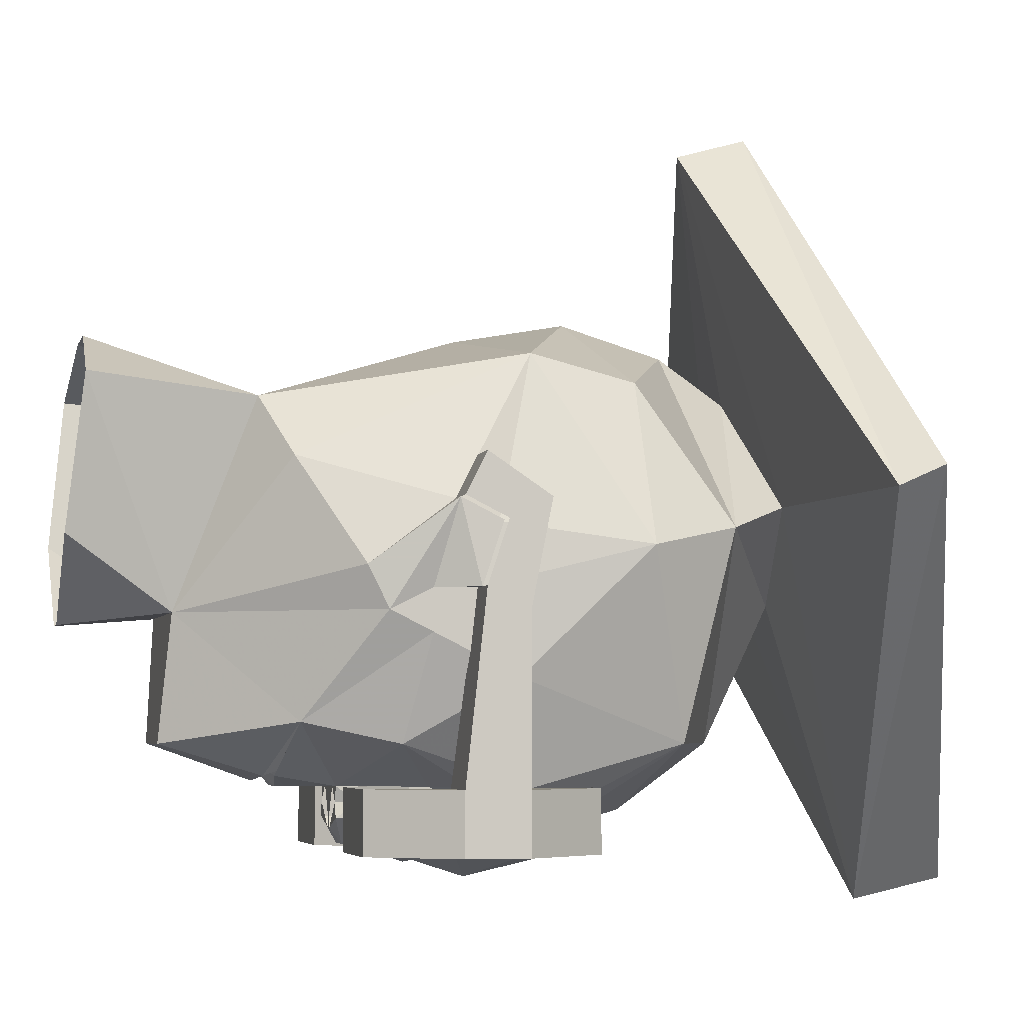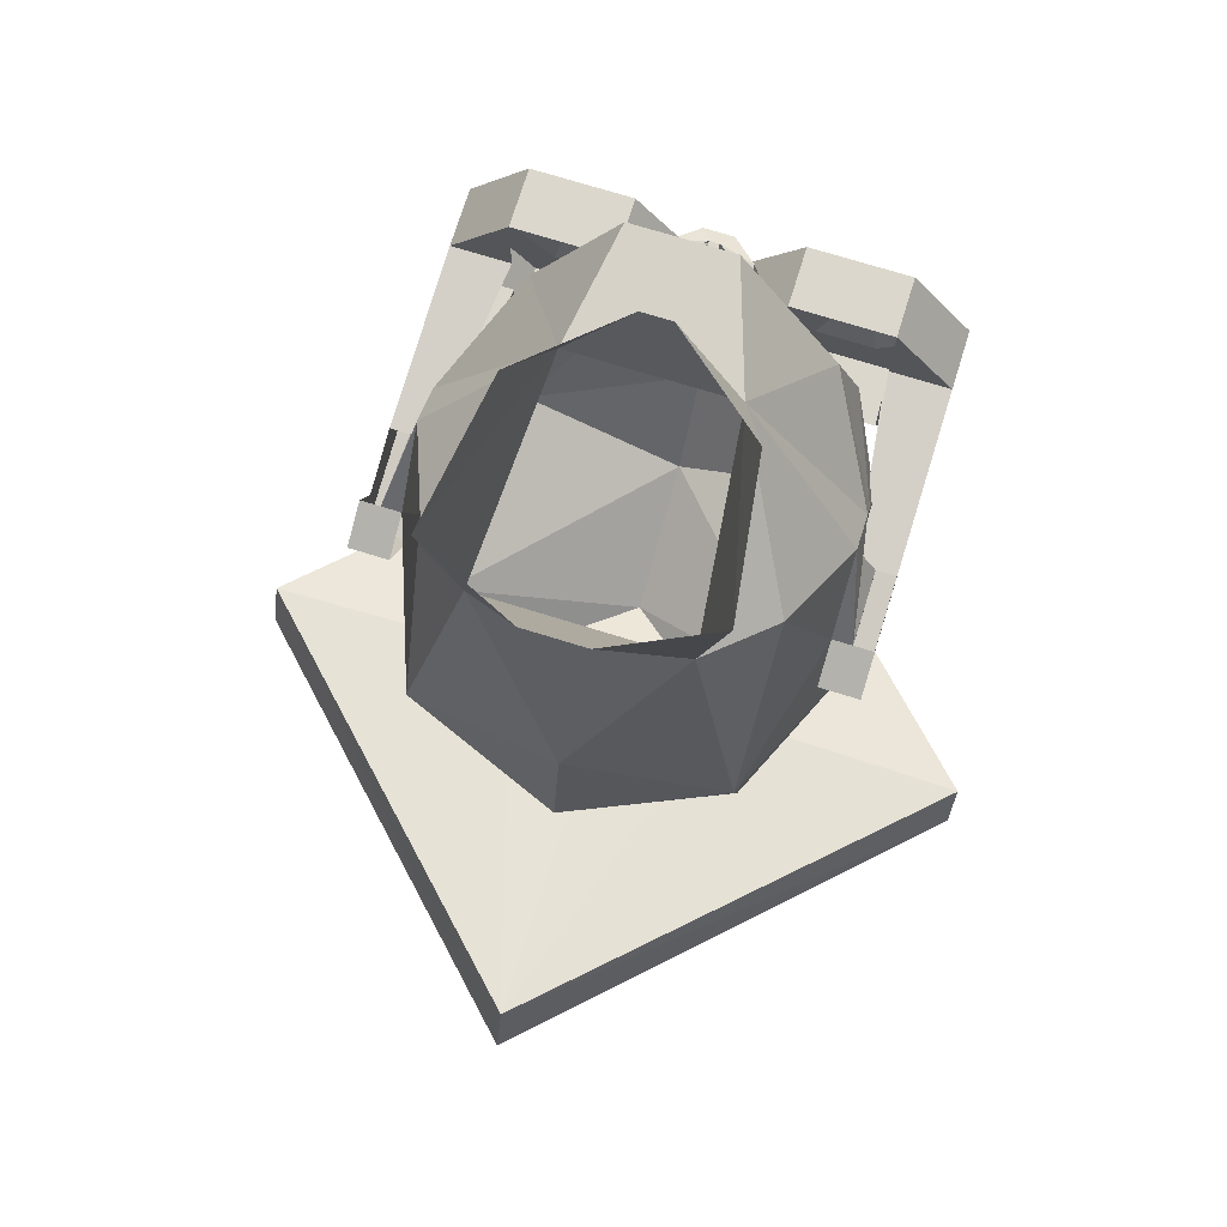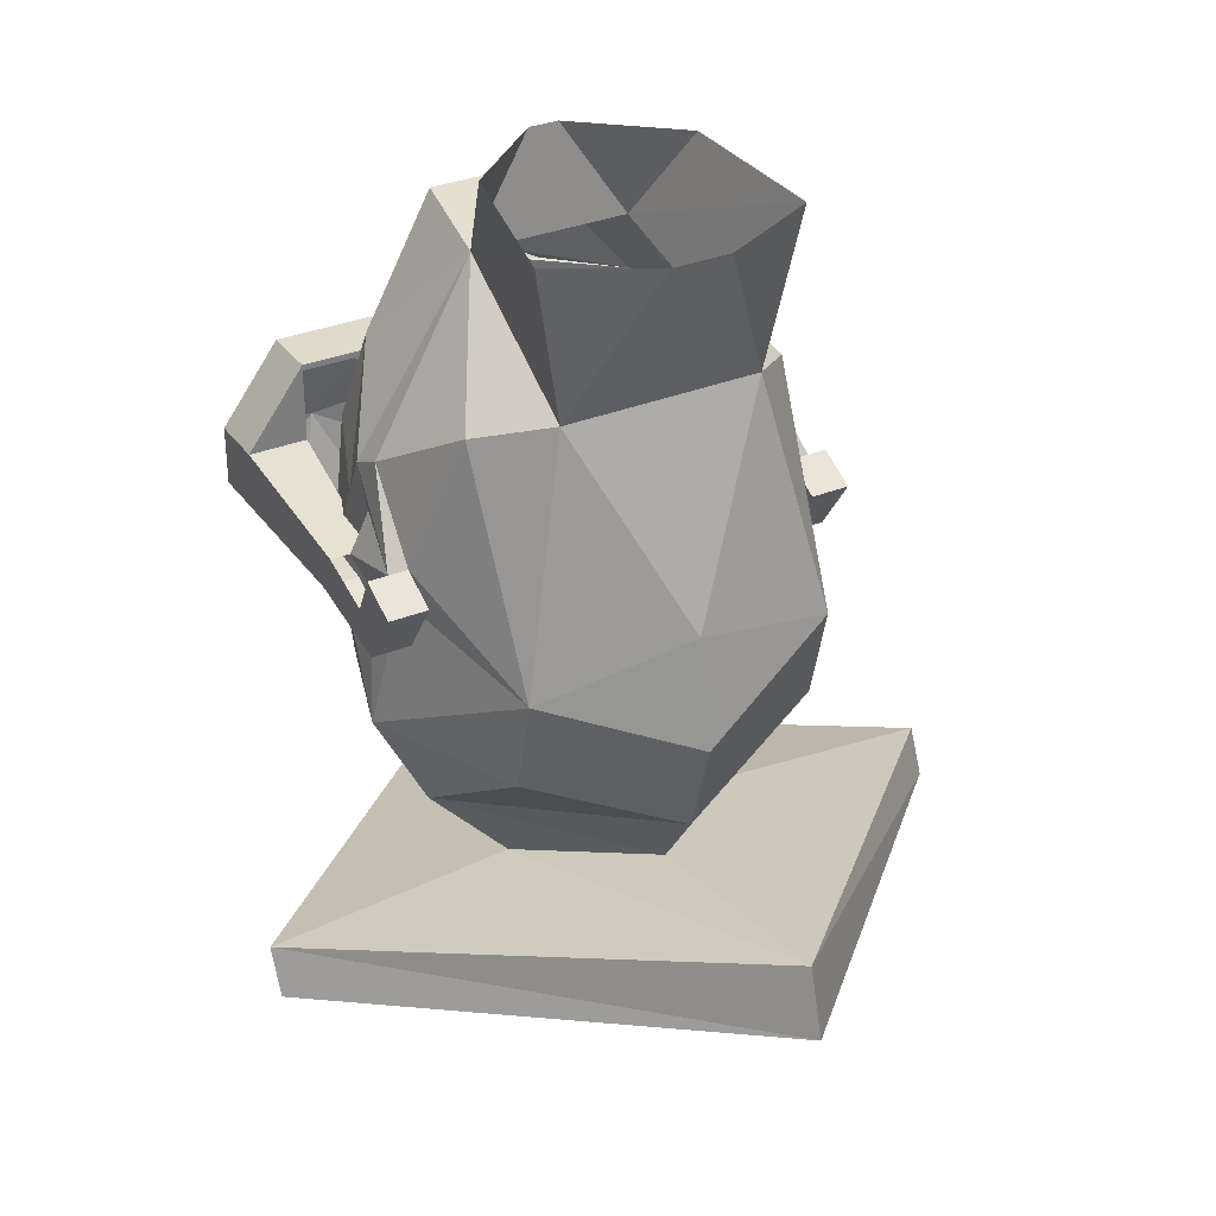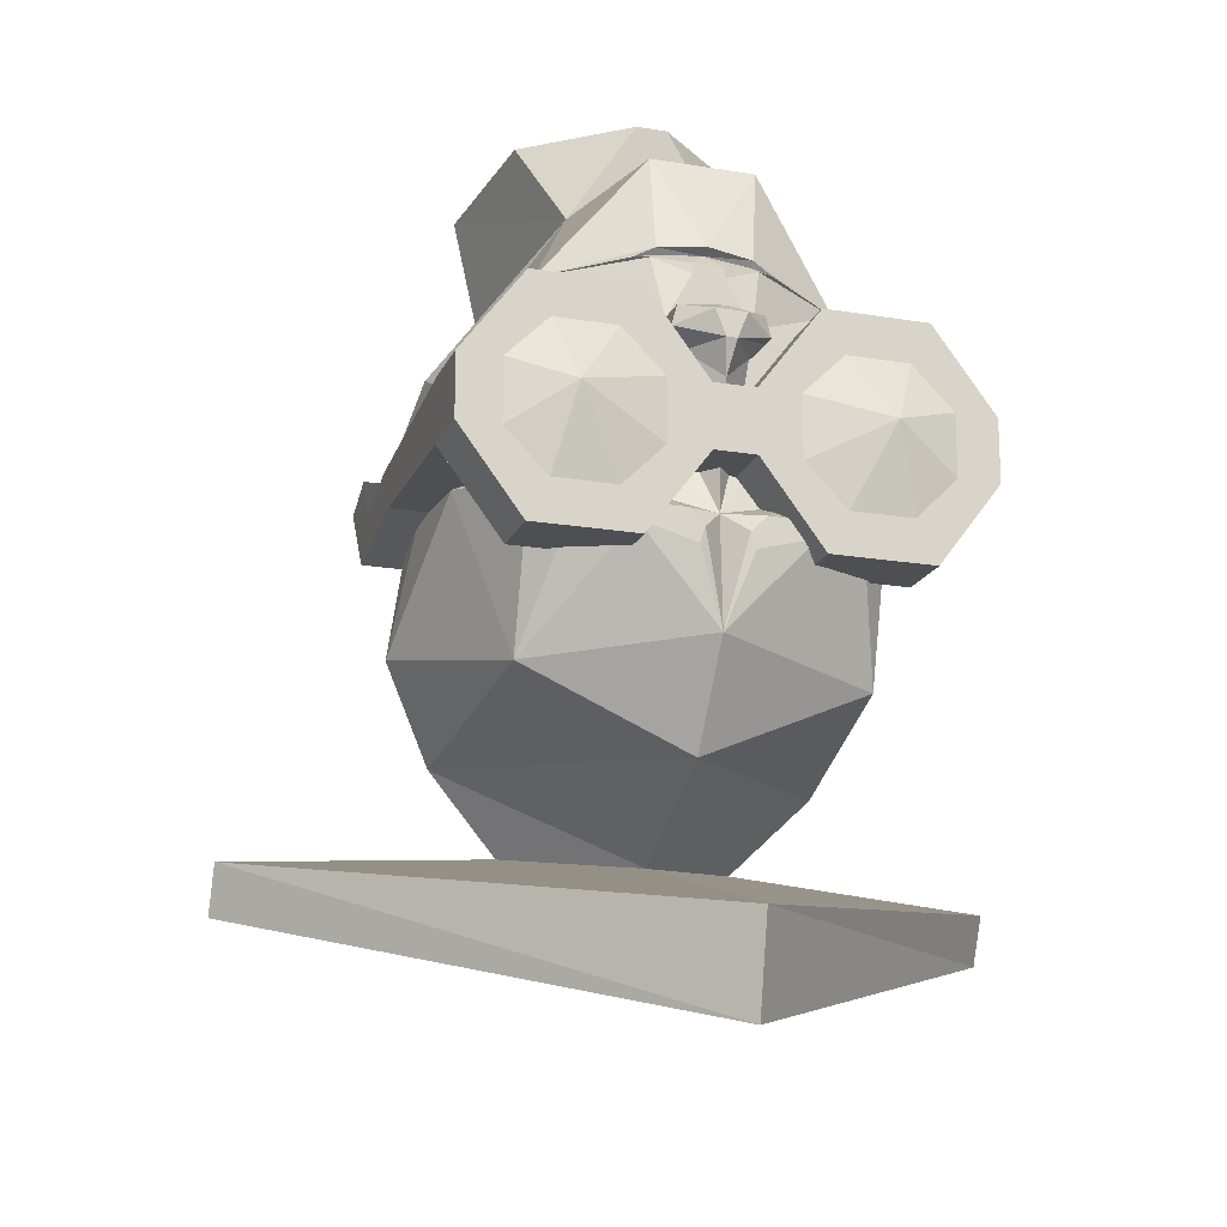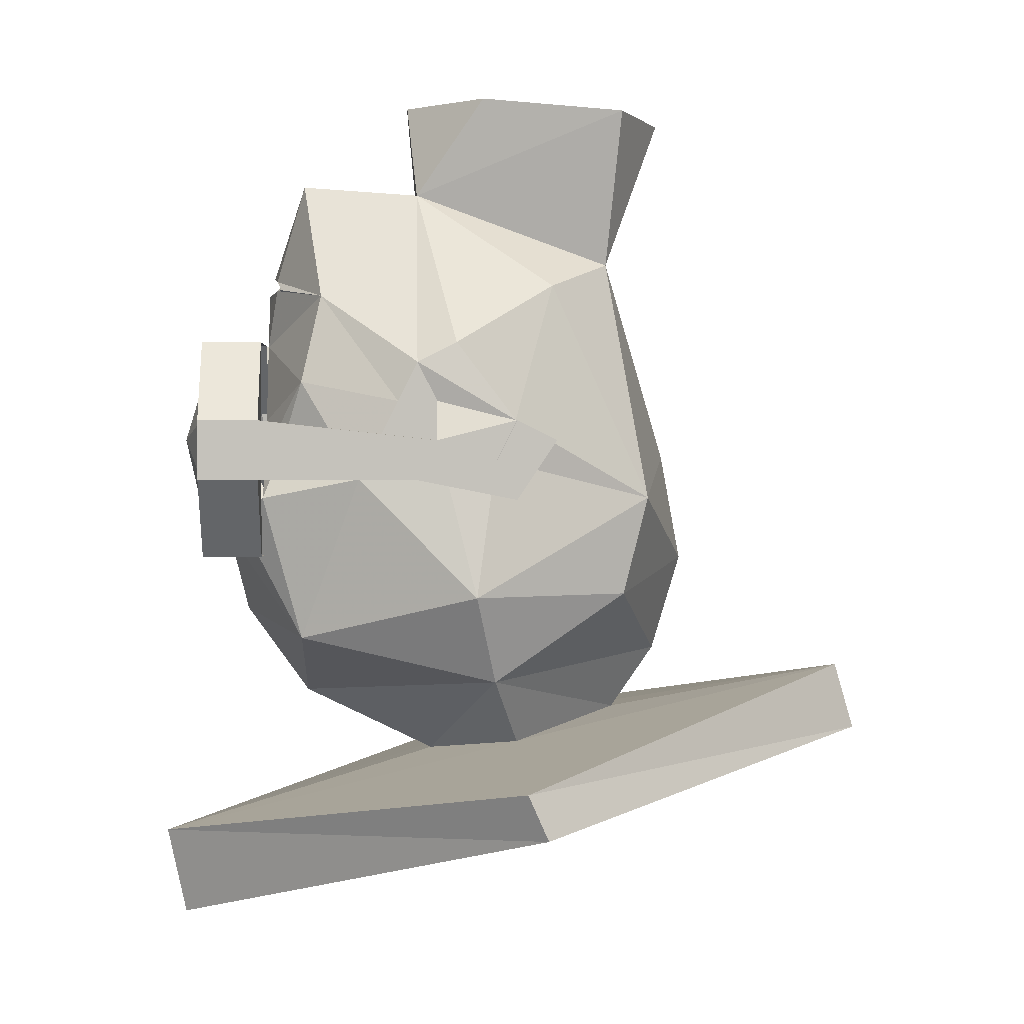
<metadata>
{"format":"obj","ext":"obj","renderer":"f3d","projection":"perspective","resolution":1024,"background":"white","views":[{"elev":-4.6,"azim":-103.6,"up":"+Z"},{"elev":73.0,"azim":17.2,"up":"+Y"},{"elev":32.5,"azim":-29.5,"up":"+Y"},{"elev":-17.9,"azim":161.9,"up":"+Y"},{"elev":1.9,"azim":-92.5,"up":"+Y"}]}
</metadata>
<code>
v 0.25 -0.4609 -0.2812
v 0 -0.5703 -0.2812
v 0 -0.4297 -0.3828
v 0.125 -0.2969 -0.4062
v 0.2031 -0.2891 -0.375
v 0.25 -0.2344 -0.3438
v 0.3125 -0.2031 -0.1875
v 0.3516 -0.3906 0
v 0.2812 -0.5312 0.03125
v 0 -0.6719 -0.07031
v -0.2812 -0.5312 0.03125
v -0.25 -0.4609 -0.2812
v -0.125 -0.2969 -0.4062
v -0.03906 -0.3203 -0.4062
v -0.03125 -0.2969 -0.4062
v 0 -0.2656 -0.375
v 0.03125 -0.2969 -0.4062
v 0.03906 -0.3203 -0.4062
v 0.125 -0.2734 -0.4062
v 0.2031 -0.2734 -0.375
v 0.1016 -0.2344 -0.3438
v 0.1641 -0.1797 -0.3438
v 0.2031 -0.1719 -0.3203
v 0.25 -0.04688 -0.2812
v 0.3125 -0.07812 -0.125
v 0.3125 -0.1406 -0.0625
v 0.3125 -0.1719 0.03125
v 0.2422 -0.2344 0.2812
v 0.2422 -0.3906 0.2422
v 0 -0.5 0.3125
v 0 -0.6016 0.2422
v 0.1719 -0.6406 0.07031
v 0 -0.8125 -0.5234
v -0.1719 -0.6406 0.07031
v -0.2422 -0.3906 0.2422
v -0.3516 -0.3906 0
v -0.3125 -0.2031 -0.1875
v -0.25 -0.2344 -0.3438
v -0.2031 -0.2891 -0.375
v -0.125 -0.2734 -0.4062
v -0.05469 -0.2734 -0.4062
v 0 -0.3438 0.3594
v 0 -0.1719 0.3281
v -0.2422 -0.2344 0.2812
v -0.3125 -0.1719 0.03125
v -0.3125 -0.1406 -0.0625
v -0.3125 -0.07812 -0.125
v -0.25 -0.04688 -0.2812
v -0.2109 -0.1719 -0.3203
v -0.1641 -0.1797 -0.3438
v -0.1016 -0.2344 -0.3438
v -0.2031 -0.2734 -0.375
v -0.5625 -0.6719 0.07031
v 0 -0.5312 0.6328
v 0.5625 -0.6719 0.07031
v 0 -0.9531 -0.4922
v -0.5625 -0.7422 0.1016
v 0 -0.6406 0.6641
v 0.5625 -0.7422 0.1016
v -0.07812 0.1094 -0.3281
v -0.07031 0.1172 -0.3203
v 0 0.125 -0.3203
v -0.02344 0.1016 -0.3438
v -0.02344 0.08594 -0.3438
v -0.0625 0.01562 -0.3438
v -0.2188 0.09375 -0.25
v -0.1016 0.1094 -0.3203
v -0.07031 0.125 -0.3281
v 0 0.1328 -0.3359
v 0.07031 0.125 -0.3281
v 0.07031 0.1172 -0.3203
v 0.07812 0.1094 -0.3281
v 0.02344 0.1016 -0.3438
v 0.02344 0.08594 -0.3438
v 0.03125 0.01562 -0.3438
v -0.03125 0.01562 -0.3438
v -0.05469 0.01562 -0.3672
v -0.07031 -0.01562 -0.3672
v -0.07031 -0.01562 -0.3438
v -0.125 -0.1094 -0.3438
v -0.3125 -0.01562 -0.09375
v -0.125 0.2656 -0.09375
v -0.09375 0.2812 -0.2812
v 0.1016 0.1094 -0.3203
v 0.2188 0.09375 -0.25
v 0.0625 0.01562 -0.3438
v 0.3125 -0.01562 -0.09375
v 0.3125 -0.07812 -0.0625
v 0.3438 -0.1406 -0.0625
v 0.3438 -0.1719 0.03125
v 0.3125 -0.1094 0.0625
v 0.25 0.1094 0.125
v 0.1562 0.1484 0.2188
v -0.1562 0.1484 0.2188
v -0.25 0.1094 0.125
v -0.3125 -0.1094 0.0625
v -0.3438 -0.1719 0.03125
v -0.3438 -0.1406 -0.0625
v -0.3125 -0.07812 -0.0625
v -0.3438 -0.1094 0.0625
v -0.3125 0.01562 -0.03125
v -0.2031 0.3984 0.2422
v -0.1641 0.4219 0.01562
v -0.02344 0.4219 -0.1094
v 0.125 0.2656 -0.09375
v 0.0625 0.2812 -0.2812
v 0.2031 0.3984 0.2422
v 0.04688 0.3906 0.3125
v -0.04688 0.3906 0.3125
v 0.3125 0.01562 -0.03125
v 0.3438 -0.1094 0.0625
v 0.05469 -0.2734 -0.4062
v 0.05469 -0.1875 -0.3438
v 0.1094 -0.2031 -0.3594
v 0.1719 -0.1641 -0.3438
v 0.125 -0.1094 -0.3438
v -0.05469 -0.1875 -0.3438
v -0.03125 -0.1719 -0.3438
v 0 -0.1562 -0.3828
v 0.03125 -0.1719 -0.3438
v 0.04688 -0.1719 -0.3438
v 0.1172 -0.1484 -0.3594
v 0.04688 -0.03906 -0.3438
v 0.07031 -0.01562 -0.3438
v 0.0625 0.01562 -0.3672
v -0.1719 -0.1641 -0.3438
v -0.1172 -0.1484 -0.3594
v -0.1094 -0.2031 -0.3594
v -0.04688 -0.1719 -0.3438
v -0.04688 -0.03906 -0.3438
v -0.04688 -0.03906 -0.3672
v 0 -0.08594 -0.4062
v 0.04688 -0.03906 -0.3672
v 0.07031 -0.01562 -0.3672
v 0.0625 0.01562 -0.3906
v 0.007812 0.01562 -0.4062
v 0.02344 0 -0.4297
v -0.007812 0.01562 -0.4062
v -0.007812 0.01562 -0.3828
v 0.007812 0.01562 -0.3828
v -0.09375 -0.1719 -0.375
v 0.1719 0.4219 0.01562
v 0.02344 0.4219 -0.1094
v 0.09375 -0.1719 -0.375
v -0.0625 0.01562 -0.3906
v -0.07031 -0.01562 -0.3906
v -0.007812 -0.03906 -0.4297
v -0.02344 0 -0.4297
v 0.007812 -0.03906 -0.4297
v 0.07031 -0.01562 -0.3906
v -0.1016 -0.1875 -0.3594
v -0.1172 -0.1875 -0.3594
v -0.125 -0.1797 -0.3594
v -0.125 -0.1641 -0.3594
v -0.1172 -0.1562 -0.3594
v -0.1016 -0.1562 -0.3594
v -0.09375 -0.1641 -0.3594
v -0.09375 -0.1797 -0.3594
v -0.1016 -0.1953 -0.3594
v -0.1172 -0.1953 -0.3594
v -0.1328 -0.1797 -0.3594
v -0.1328 -0.1641 -0.3594
v -0.1016 -0.1484 -0.3594
v -0.08594 -0.1641 -0.3594
v -0.08594 -0.1797 -0.3594
v 0.08594 -0.1797 -0.3594
v 0.08594 -0.1641 -0.3594
v 0.1016 -0.1484 -0.3594
v 0.1328 -0.1641 -0.3594
v 0.1328 -0.1797 -0.3594
v 0.1172 -0.1953 -0.3594
v 0.1016 -0.1953 -0.3594
v 0.09375 -0.1797 -0.3594
v 0.09375 -0.1641 -0.3594
v 0.1016 -0.1562 -0.3594
v 0.1172 -0.1562 -0.3594
v 0.125 -0.1641 -0.3594
v 0.125 -0.1797 -0.3594
v 0.1172 -0.1875 -0.3594
v 0.1016 -0.1875 -0.3594
v -0.2188 -0.1406 -0.4688
v -0.09375 -0.2031 -0.4375
v -0.1562 -0.2656 -0.4375
v -0.25 -0.2656 -0.4375
v -0.3125 -0.2031 -0.4375
v -0.3125 -0.1094 -0.4375
v -0.25 -0.04688 -0.4375
v -0.1562 -0.04688 -0.4375
v -0.09375 -0.1094 -0.4375
v -0.03125 -0.1094 -0.4375
v -0.03125 -0.2031 -0.4375
v -0.125 -0.3281 -0.4375
v -0.2812 -0.3281 -0.4375
v -0.375 -0.2031 -0.4375
v -0.375 -0.1094 -0.4375
v -0.2812 0.01562 -0.4375
v -0.125 0.01562 -0.4375
v 0.1562 -0.2656 -0.4375
v 0.09375 -0.2031 -0.4375
v 0.2188 -0.1406 -0.4688
v 0.25 -0.2656 -0.4375
v 0.2812 -0.3281 -0.4375
v 0.125 -0.3281 -0.4375
v 0.03125 -0.2031 -0.4375
v 0.09375 -0.1094 -0.4375
v 0.1562 -0.04688 -0.4375
v 0.25 -0.04688 -0.4375
v 0.3125 -0.1094 -0.4375
v 0.3125 -0.2031 -0.4375
v 0.375 -0.2031 -0.4375
v 0.2812 -0.3281 -0.3438
v 0.125 -0.3281 -0.3438
v 0.03125 -0.2031 -0.3438
v 0.03125 -0.1094 -0.4375
v 0.125 0.01562 -0.4375
v 0.2812 0.01562 -0.4375
v 0.375 -0.1094 -0.4375
v 0.375 -0.2031 -0.3438
v 0.2812 -0.2031 -0.3438
v 0.375 -0.2031 -0.09375
v 0.3125 -0.2031 -0.09375
v 0.375 -0.2344 0.0625
v 0.3125 -0.2344 0.0625
v 0.375 -0.1406 0.125
v 0.3125 -0.1406 0.125
v 0.375 -0.1094 0.0625
v 0.2812 0.01562 -0.3438
v 0.2812 -0.1094 -0.3438
v 0.375 -0.1094 -0.3438
v 0.125 0.01562 -0.3438
v 0.03125 -0.1094 -0.3438
v -0.03125 -0.1094 -0.3438
v -0.125 0.01562 -0.3438
v -0.2812 0.01562 -0.3438
v -0.375 -0.1094 -0.3438
v -0.2812 -0.1094 -0.3438
v -0.375 -0.1406 -0.0625
v -0.2812 -0.3281 -0.3438
v -0.2812 -0.2031 -0.3438
v -0.375 -0.2031 -0.3438
v -0.125 -0.3281 -0.3438
v -0.03125 -0.2031 -0.3438
v 0.375 -0.1406 -0.0625
v 0.375 -0.1719 0.03125
v -0.3125 -0.2031 -0.09375
v -0.375 -0.2031 -0.09375
v -0.375 -0.1719 0.03125
v -0.375 -0.2344 0.0625
v -0.375 -0.1094 0.0625
v -0.375 -0.1406 0.125
v -0.3125 -0.1406 0.125
v -0.3125 -0.2344 0.0625
f 1 2 3
f 1 8 9
f 1 9 2
f 2 9 10
f 2 10 11
f 2 11 12
f 2 12 3
f 8 28 29
f 8 29 9
f 9 29 30
f 9 30 31
f 9 31 32
f 9 32 10
f 10 32 33
f 10 33 34
f 10 34 11
f 11 34 31
f 11 31 30
f 11 30 35
f 11 35 36
f 11 36 12
f 42 30 29
f 42 29 28
f 42 28 43
f 42 43 44
f 42 44 35
f 42 35 30
f 35 44 36
f 34 33 53
f 34 53 54
f 34 54 31
f 31 54 32
f 32 54 55
f 32 55 33
f 33 55 56
f 33 56 57
f 33 57 53
f 53 57 58
f 53 58 54
f 54 58 59
f 54 59 55
f 55 59 56
f 56 59 57
f 57 59 58
f 1 3 4
f 1 4 5
f 1 5 6
f 1 6 7
f 1 7 8
f 3 12 13
f 3 13 14
f 3 14 15
f 3 15 16
f 3 16 17
f 3 17 18
f 3 18 4
f 5 20 6
f 6 20 19
f 6 19 21
f 6 21 22
f 6 22 23
f 6 23 7
f 7 23 24
f 7 24 25
f 7 25 26
f 7 26 8
f 8 26 27
f 8 27 28
f 12 36 37
f 12 37 38
f 12 38 39
f 12 39 13
f 36 44 45
f 36 45 46
f 36 46 37
f 37 46 47
f 37 47 48
f 37 48 49
f 37 49 38
f 38 49 50
f 38 50 51
f 38 51 40
f 38 40 52
f 38 52 39
f 60 63 64
f 60 64 65
f 60 65 66
f 60 66 67
f 63 73 74
f 63 74 64
f 64 74 75
f 64 75 76
f 64 76 65
f 65 76 77
f 65 77 78
f 65 78 79
f 65 79 80
f 65 80 48
f 65 48 66
f 66 48 47
f 66 47 81
f 66 81 82
f 66 82 83
f 66 83 68
f 66 68 67
f 84 70 85
f 84 85 72
f 72 85 86
f 72 86 74
f 72 74 73
f 24 85 25
f 25 85 87
f 25 87 88
f 25 88 26
f 26 88 88
f 26 88 89
f 26 89 27
f 27 89 90
f 27 90 91
f 27 91 28
f 28 91 92
f 28 92 93
f 28 93 43
f 43 93 94
f 43 94 44
f 44 94 95
f 44 95 96
f 44 96 45
f 45 96 97
f 45 97 98
f 45 98 46
f 46 98 99
f 46 99 99
f 46 99 47
f 47 99 81
f 81 99 100
f 81 100 101
f 81 101 82
f 82 101 95
f 82 95 94
f 82 94 102
f 82 102 103
f 82 103 104
f 82 104 105
f 82 105 83
f 83 105 106
f 83 106 69
f 83 69 68
f 92 105 93
f 93 105 107
f 93 107 108
f 93 108 109
f 93 109 94
f 94 109 102
f 110 92 91
f 110 91 111
f 110 111 87
f 110 87 105
f 110 105 92
f 96 95 101
f 96 101 100
f 96 100 97
f 97 100 98
f 98 100 99
f 89 111 90
f 90 111 91
f 111 89 88
f 111 88 87
f 87 88 88
f 99 99 81
f 19 112 21
f 21 112 16
f 21 16 113
f 21 113 114
f 21 114 22
f 22 115 23
f 23 115 24
f 24 115 116
f 24 116 86
f 24 86 85
f 16 15 41
f 16 41 51
f 16 51 117
f 16 117 118
f 16 118 119
f 16 119 120
f 16 120 113
f 113 120 121
f 115 122 116
f 116 122 121
f 116 121 120
f 116 120 123
f 116 123 124
f 116 124 86
f 86 124 125
f 86 125 75
f 86 75 74
f 16 112 17
f 50 128 51
f 51 128 117
f 117 129 118
f 118 129 80
f 118 80 130
f 118 130 131
f 118 131 132
f 118 132 119
f 119 132 120
f 120 132 133
f 120 133 123
f 123 133 134
f 123 134 124
f 124 134 125
f 125 134 135
f 125 135 136
f 136 135 137
f 136 137 138
f 136 138 139
f 136 139 140
f 140 139 76
f 140 76 75
f 129 127 80
f 80 127 126
f 80 126 48
f 48 126 49
f 49 126 50
f 50 126 141
f 50 141 128
f 128 141 117
f 117 141 129
f 142 107 105
f 142 105 143
f 143 105 104
f 144 22 114
f 144 114 113
f 144 113 121
f 144 115 22
f 77 138 145
f 77 145 78
f 78 145 146
f 78 146 147
f 78 147 131
f 78 131 79
f 79 131 130
f 79 130 80
f 138 137 148
f 138 148 145
f 145 148 146
f 146 148 147
f 147 148 149
f 147 149 132
f 147 132 131
f 148 137 149
f 149 137 150
f 149 150 133
f 149 133 132
f 134 150 135
f 135 150 137
f 133 150 134
f 41 40 51
f 70 69 106
f 70 106 85
f 85 106 105
f 85 105 87
f 4 18 19
f 4 19 20
f 4 20 5
f 13 39 40
f 13 40 41
f 13 41 15
f 13 15 14
f 39 52 40
f 18 17 112
f 18 112 19
f 60 61 62
f 60 62 63
f 60 67 61
f 62 71 72
f 62 72 73
f 62 73 63
f 84 72 71
f 61 67 68
f 61 68 62
f 62 68 69
f 62 69 70
f 62 70 71
f 84 71 70
f 22 114 115
f 113 121 122
f 113 122 114
f 114 122 115
f 50 126 127
f 50 127 128
f 117 128 129
f 128 127 129
f 151 152 153
f 151 153 154
f 151 154 155
f 151 155 156
f 151 156 157
f 151 157 158
f 173 174 175
f 173 175 176
f 173 176 177
f 173 177 178
f 173 178 179
f 173 179 180
f 159 160 161
f 159 161 162
f 159 162 127
f 159 127 163
f 159 163 164
f 159 164 165
f 166 167 168
f 166 168 122
f 166 122 169
f 166 169 170
f 166 170 171
f 166 171 172
f 181 182 183
f 181 183 184
f 181 184 185
f 181 185 186
f 181 186 187
f 181 187 188
f 181 188 189
f 181 189 182
f 198 199 200
f 198 200 201
f 199 205 200
f 200 205 206
f 200 206 207
f 200 207 208
f 200 208 209
f 200 209 201
f 182 189 190
f 182 190 191
f 182 191 183
f 183 191 192
f 183 192 184
f 184 192 193
f 184 193 185
f 185 193 194
f 185 194 186
f 186 194 195
f 186 195 187
f 187 195 196
f 187 196 188
f 188 196 197
f 188 197 190
f 188 190 189
f 198 201 202
f 198 202 203
f 198 203 199
f 199 203 204
f 199 204 205
f 201 209 210
f 201 210 202
f 202 210 211
f 202 211 212
f 202 212 203
f 203 212 213
f 203 213 204
f 204 213 191
f 204 191 190
f 204 190 214
f 204 214 205
f 205 214 215
f 205 215 206
f 206 215 207
f 207 215 216
f 207 216 208
f 208 216 217
f 208 217 209
f 209 217 210
f 210 217 218
f 210 218 211
f 211 218 219
f 219 218 220
f 219 220 221
f 221 220 222
f 221 222 223
f 223 222 224
f 223 224 225
f 225 224 226
f 225 226 91
f 227 228 229
f 227 229 216
f 227 216 215
f 227 215 230
f 230 215 214
f 230 214 231
f 231 214 190
f 231 190 232
f 232 190 197
f 232 197 233
f 233 197 196
f 233 196 234
f 234 196 195
f 234 195 235
f 234 235 236
f 236 235 237
f 236 237 46
f 238 239 240
f 238 240 193
f 238 193 192
f 238 192 241
f 241 192 191
f 241 191 242
f 242 191 213
f 218 229 243
f 218 243 220
f 220 243 222
f 222 243 244
f 222 244 224
f 224 244 226
f 26 243 229
f 26 229 228
f 240 239 245
f 240 245 246
f 240 246 235
f 240 235 194
f 240 194 193
f 246 237 235
f 237 246 247
f 247 246 248
f 247 248 249
f 249 248 250
f 249 250 96
f 96 250 251
f 251 250 248
f 251 248 252
f 252 248 246
f 252 246 245
f 218 217 229
f 229 217 216
f 235 195 194

</code>
